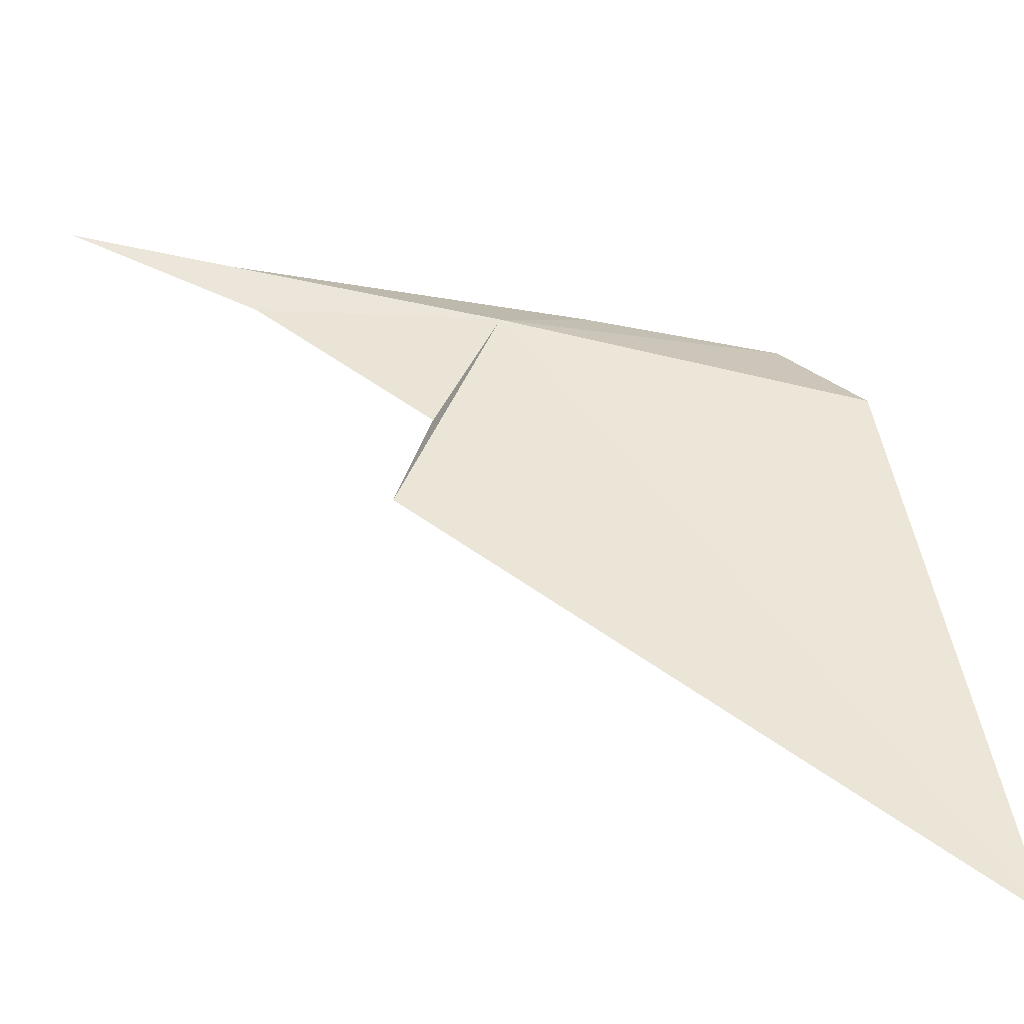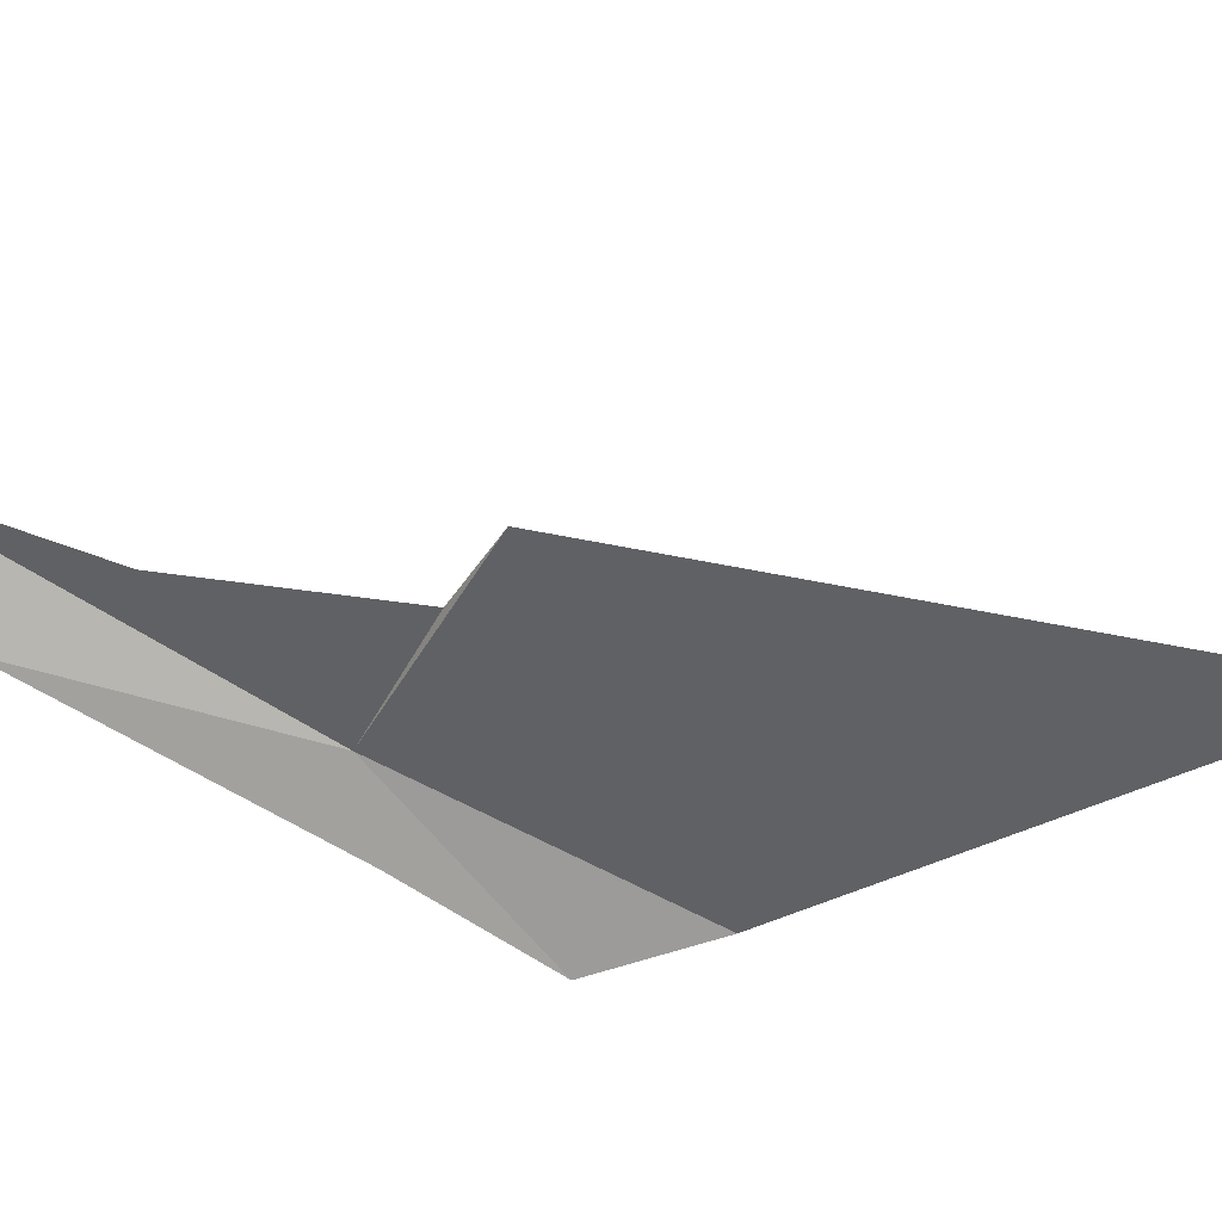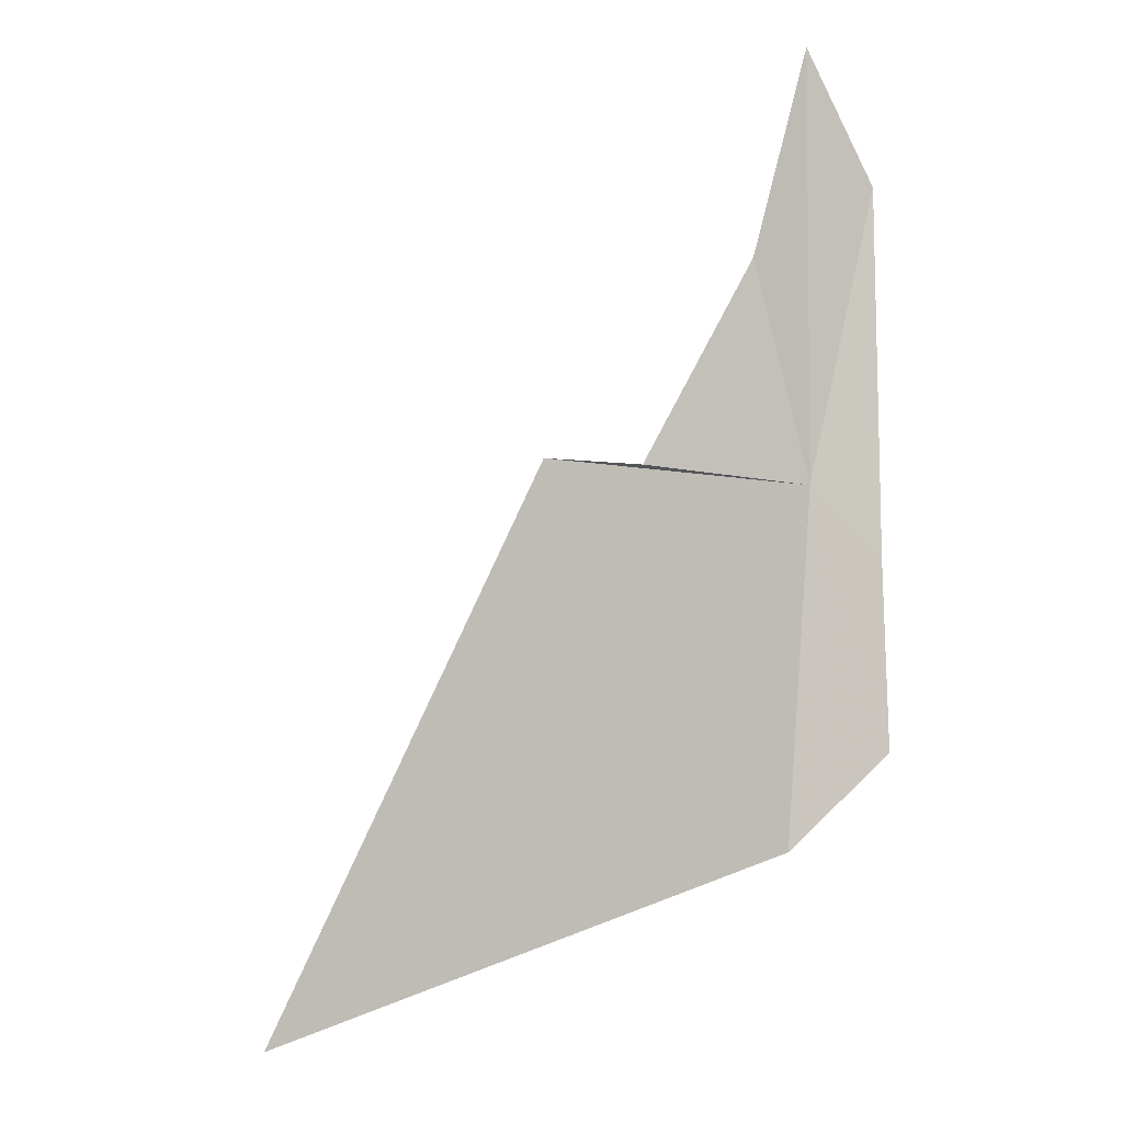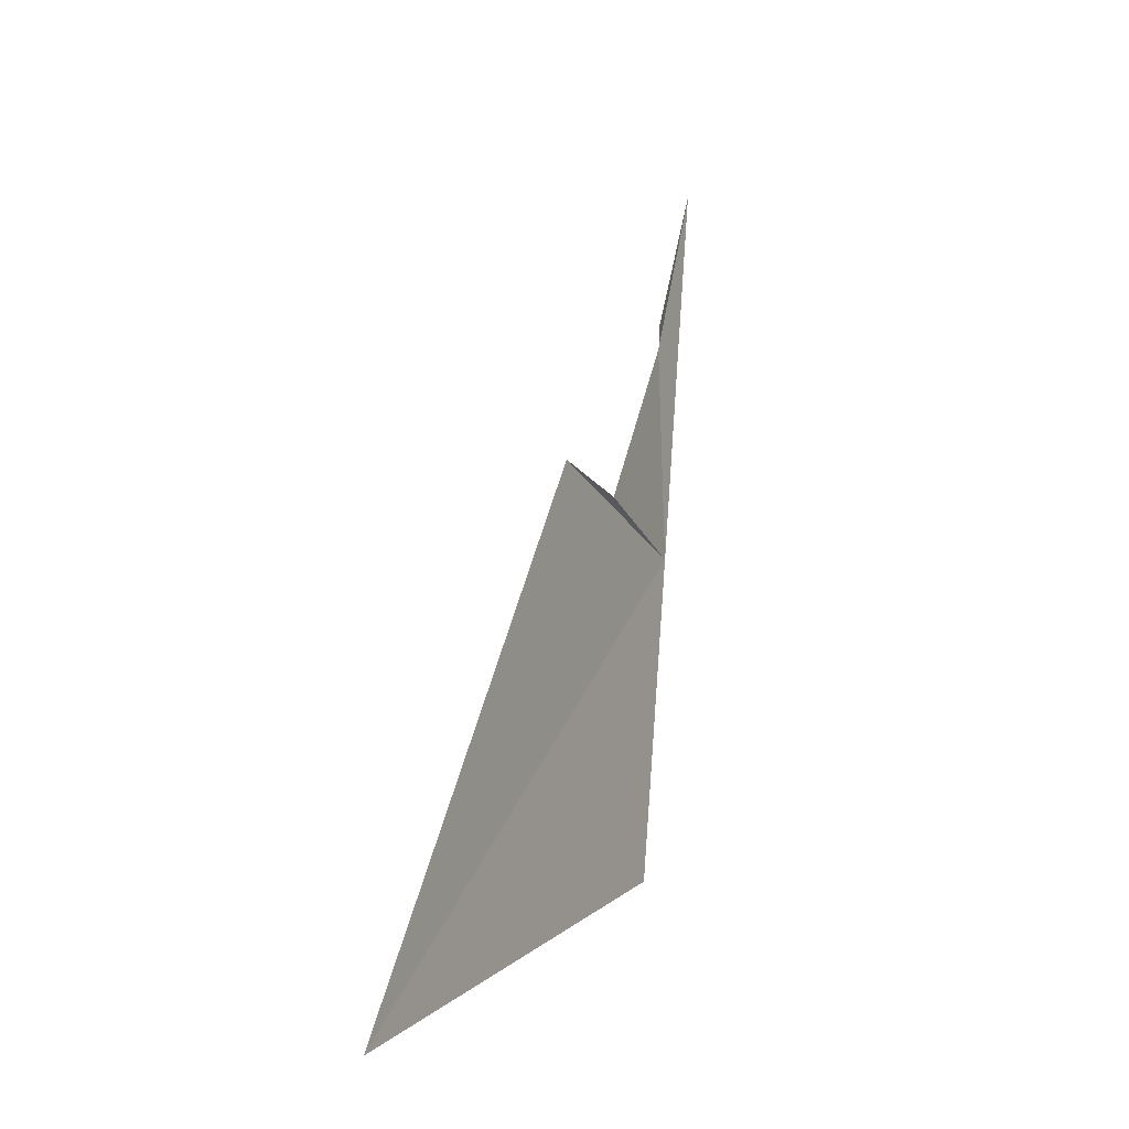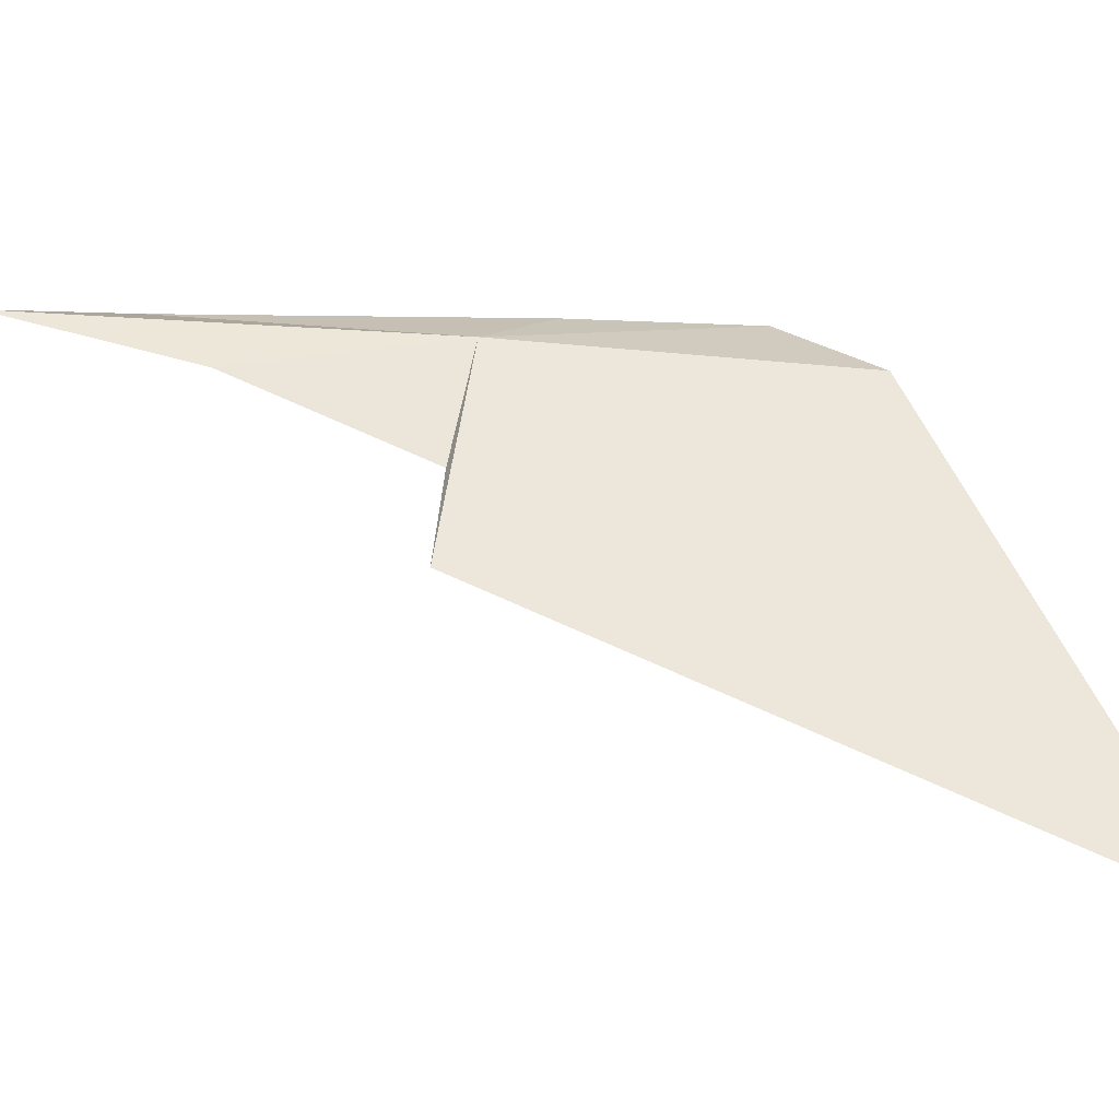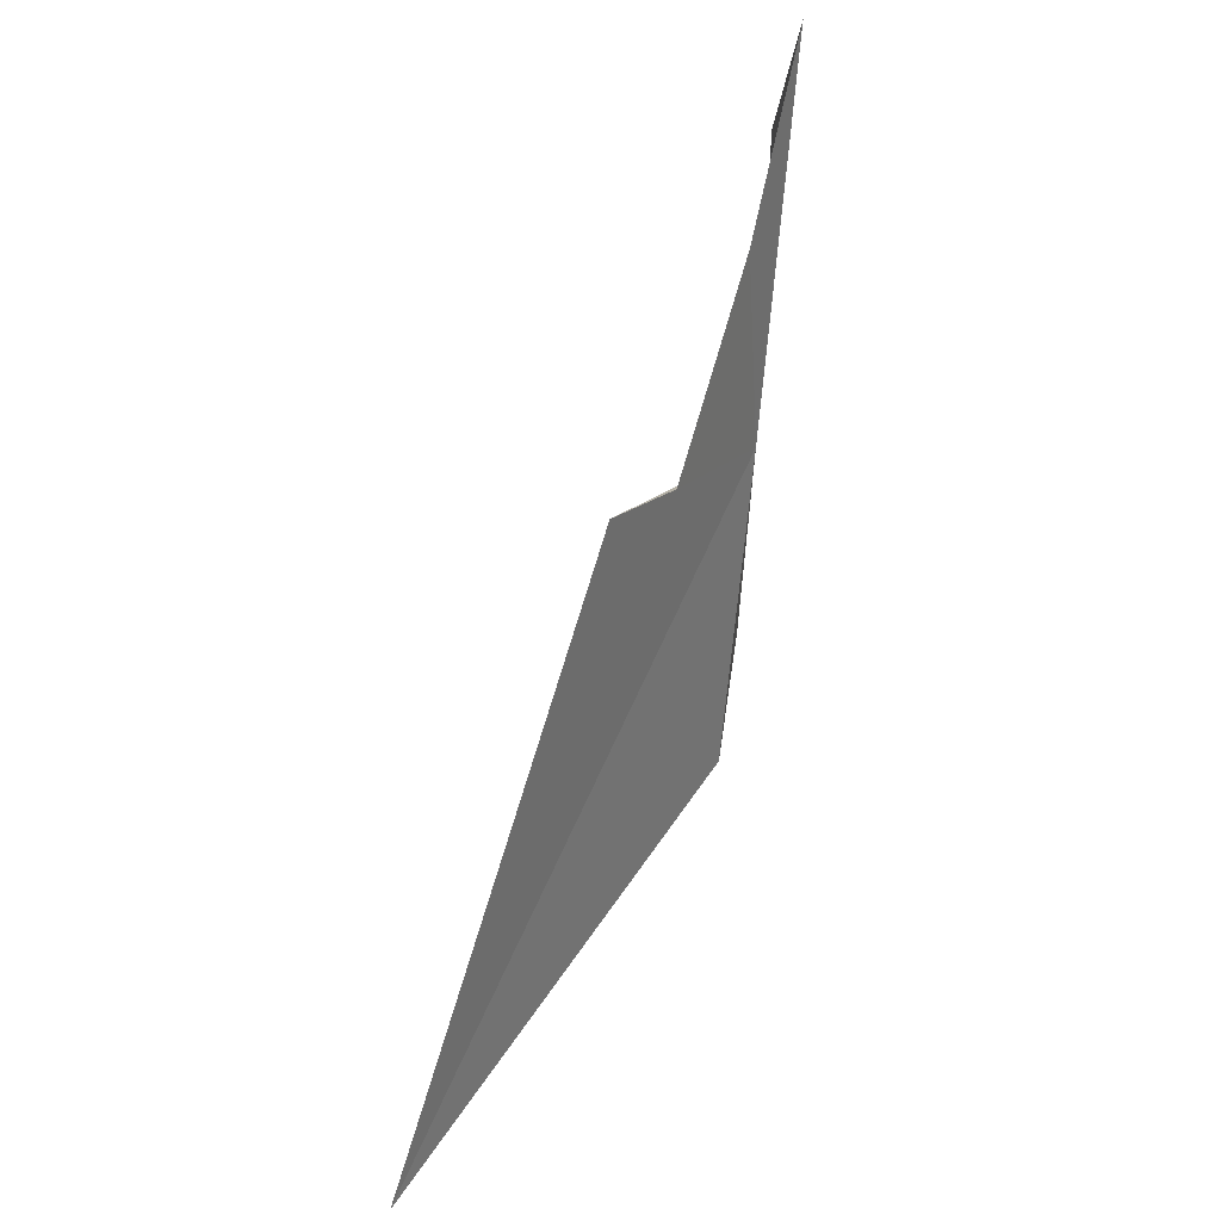
<metadata>
{"format":"obj","ext":"obj","renderer":"f3d","projection":"perspective","resolution":1024,"background":"white","views":[{"elev":39.6,"azim":-77.4,"up":"+Z"},{"elev":-49.4,"azim":-125.7,"up":"+Z"},{"elev":-5.8,"azim":10.6,"up":"+Y"},{"elev":-15.4,"azim":-69.4,"up":"+Y"},{"elev":44.6,"azim":-90.6,"up":"+Z"},{"elev":29.1,"azim":-60.9,"up":"+Y"}]}
</metadata>
<code>
v 24.73 50.39 -19.08
v 18.78 44.53 -19.9
v 24.45 46.69 -19.28
v 25.47 47.69 -19.59
v 25.42 49.65 -19.45
v 25.39 53.51 -19.33
v 24.77 54.84 -18.75
v 24.19 52.73 -18.96
v 23.01 50.65 -19.1
v 21.95 50.77 -19.24
f 1 3 4
f 1 4 5
f 1 5 6
f 1 6 7
f 1 7 8
f 1 8 9
f 1 9 10
f 1 2 3
f 1 10 2

</code>
